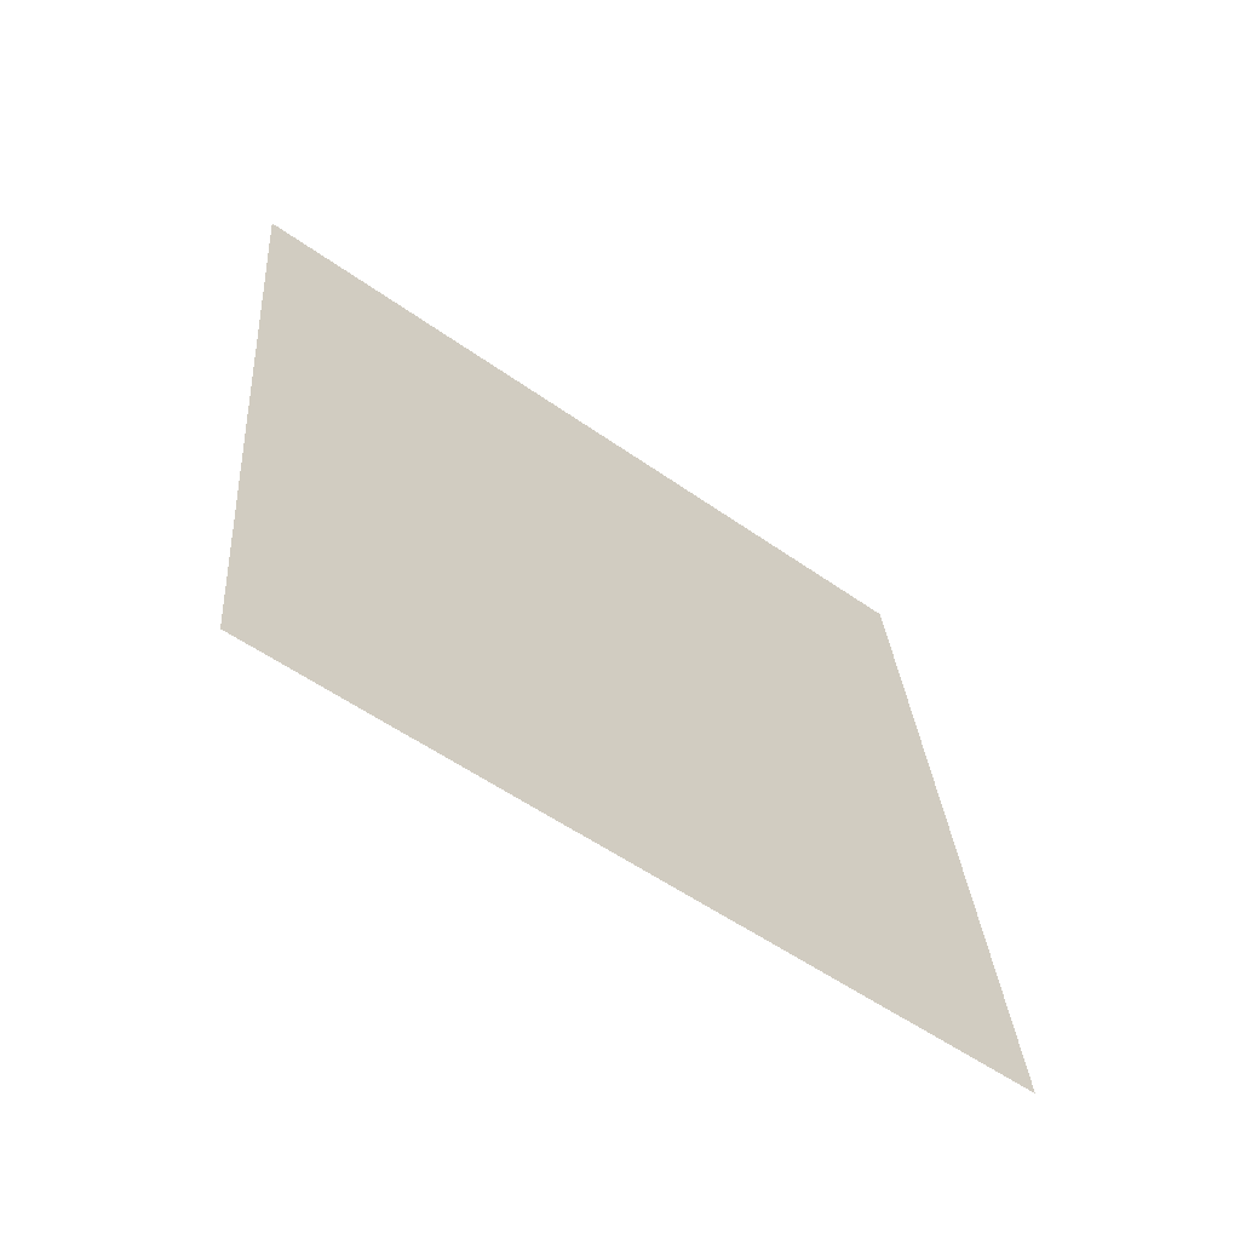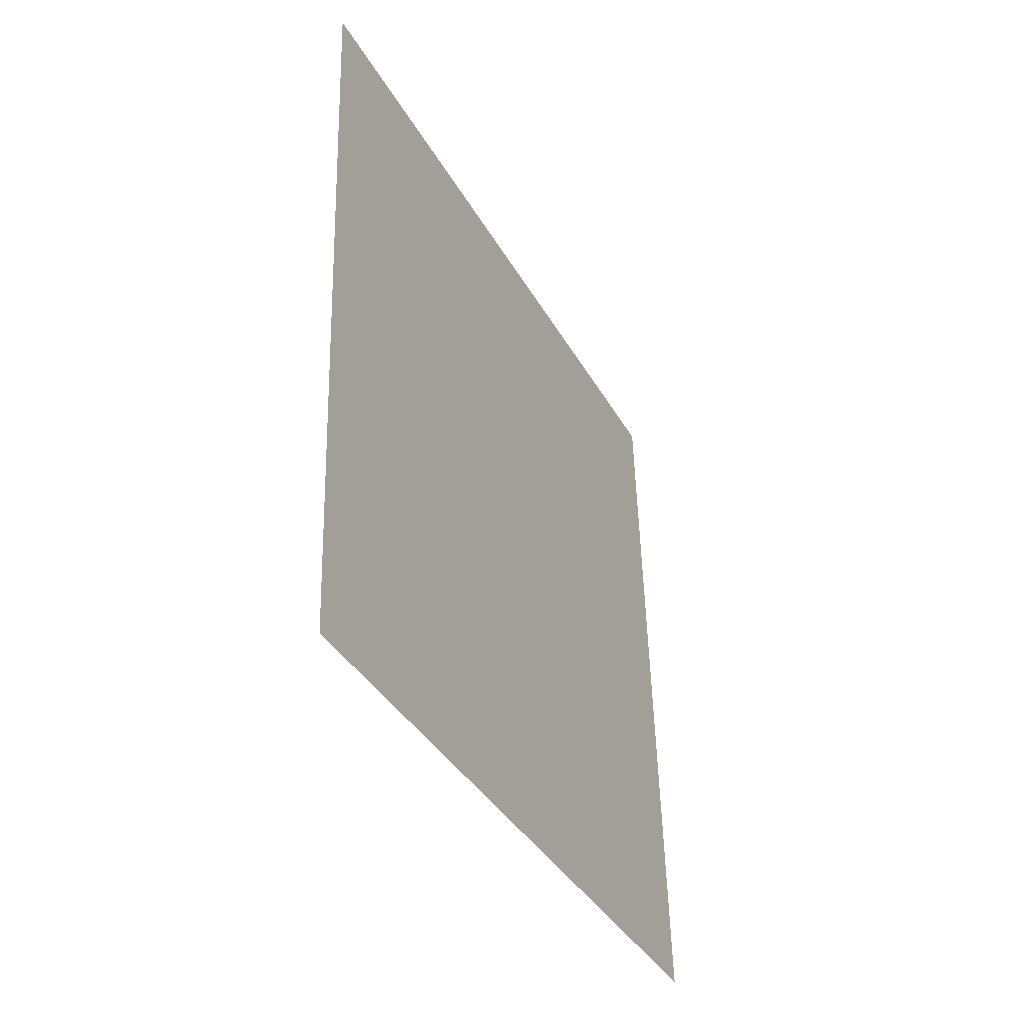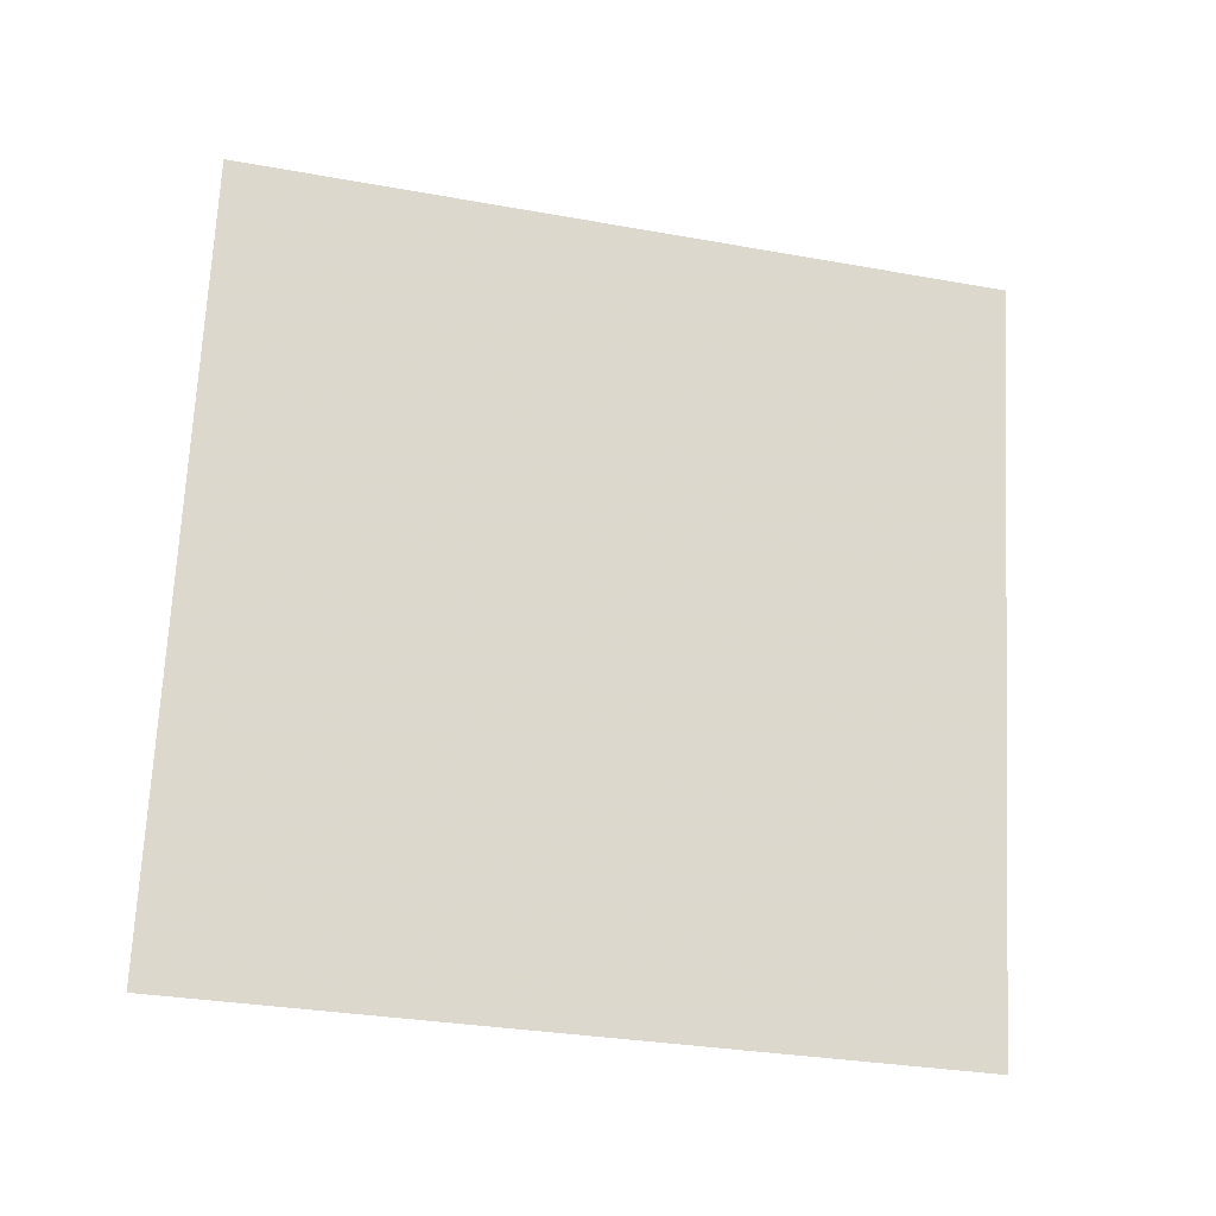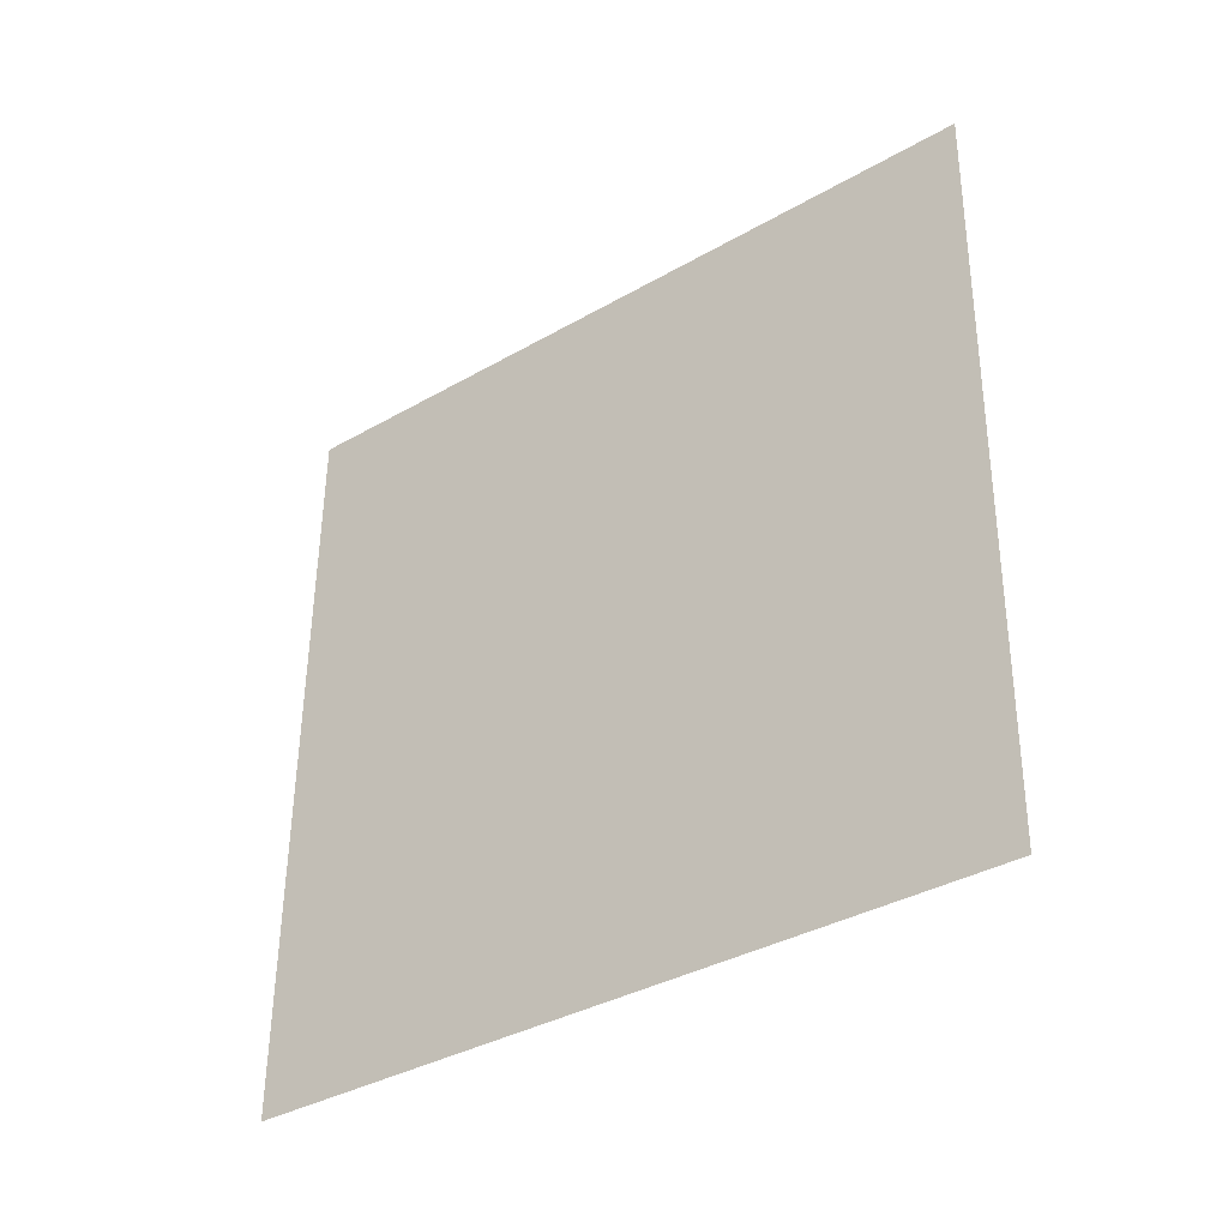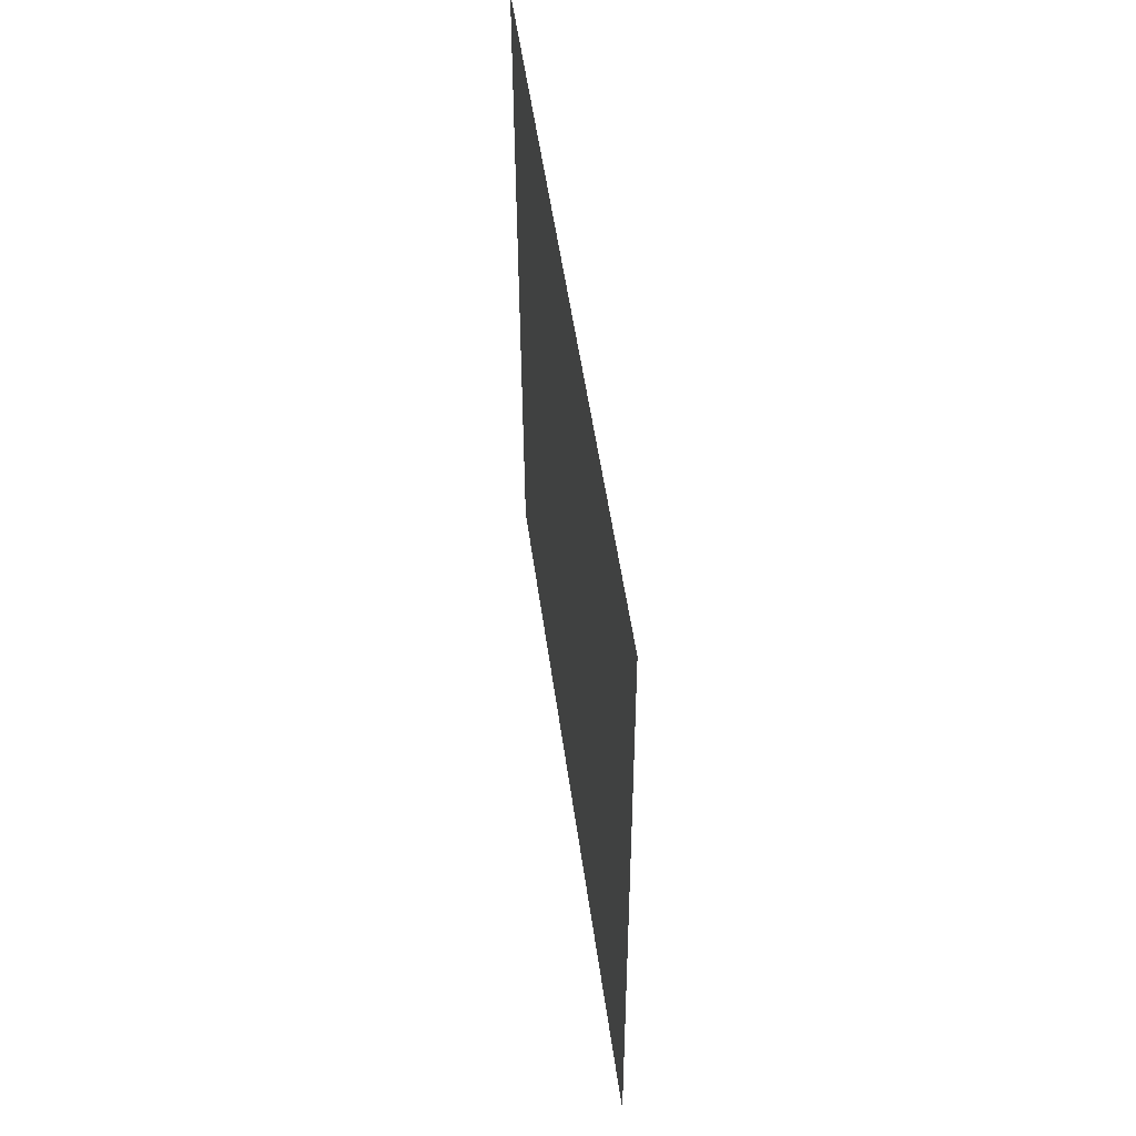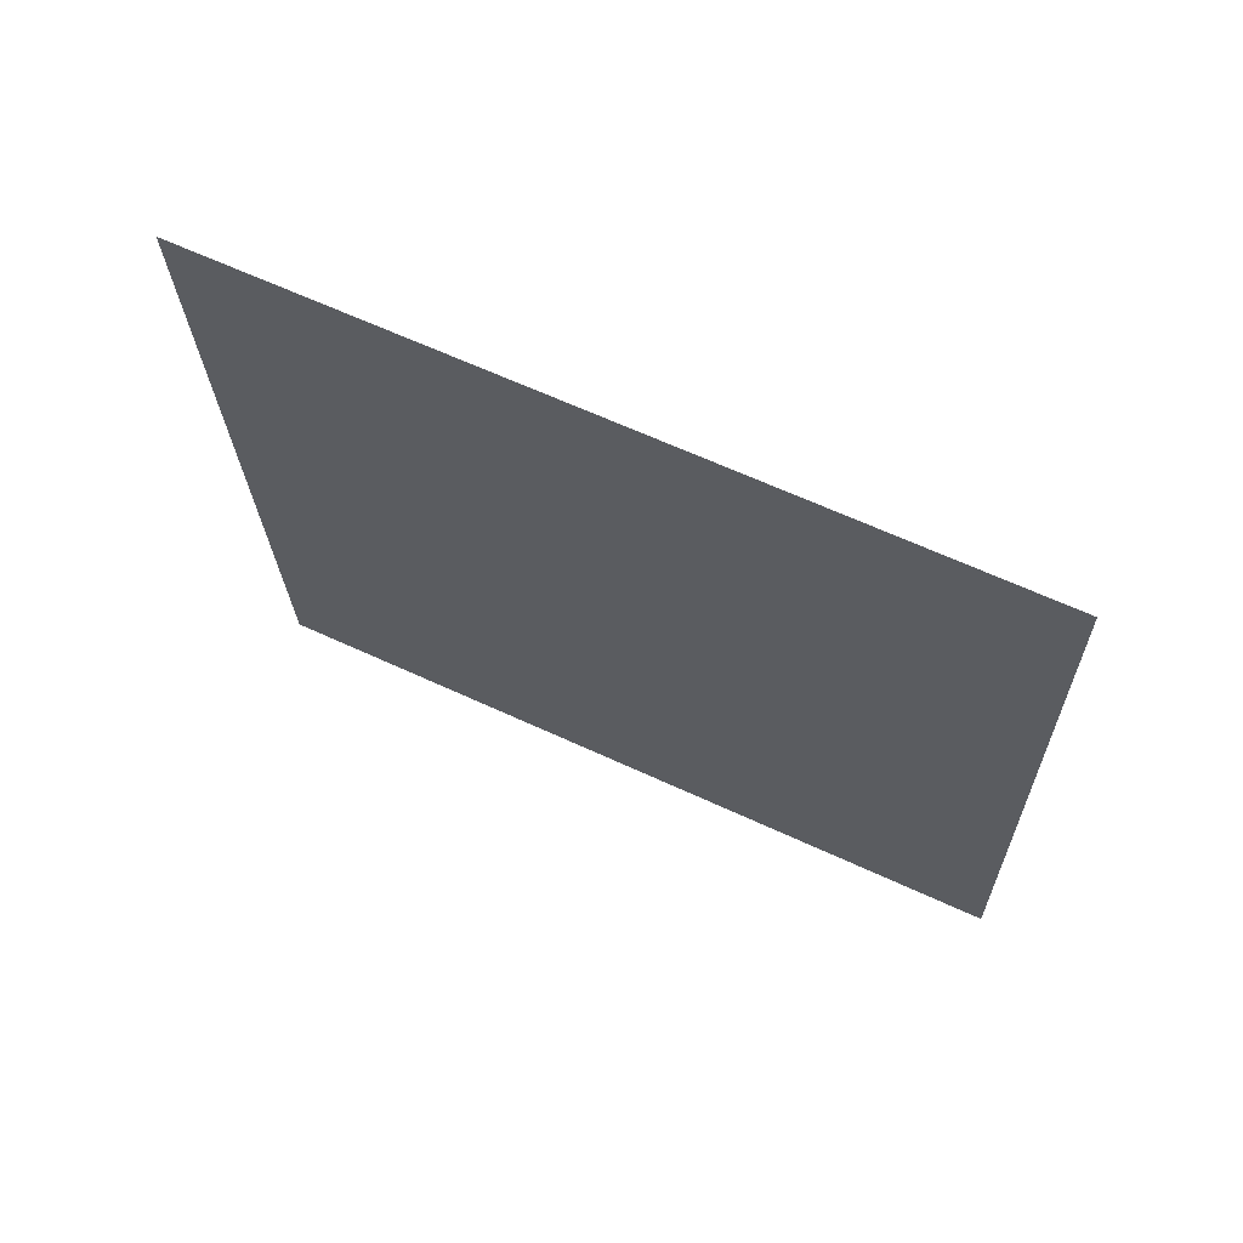
<metadata>
{"format":"obj","ext":"obj","renderer":"f3d","projection":"perspective","resolution":1024,"background":"white","views":[{"elev":-59.0,"azim":-127.0,"up":"+Z"},{"elev":-39.9,"azim":-151.1,"up":"+Y"},{"elev":-18.8,"azim":78.7,"up":"+Y"},{"elev":-40.5,"azim":127.2,"up":"+Z"},{"elev":55.1,"azim":-4.8,"up":"+Y"},{"elev":71.1,"azim":-65.1,"up":"+Z"}]}
</metadata>
<code>
v 0.5145 -1.242 -1.142
v 0.6389 -1.12 1.214
v 0.5145 1.117 -1.264
v 0.6389 1.239 1.092
f 2 4 3 1

</code>
